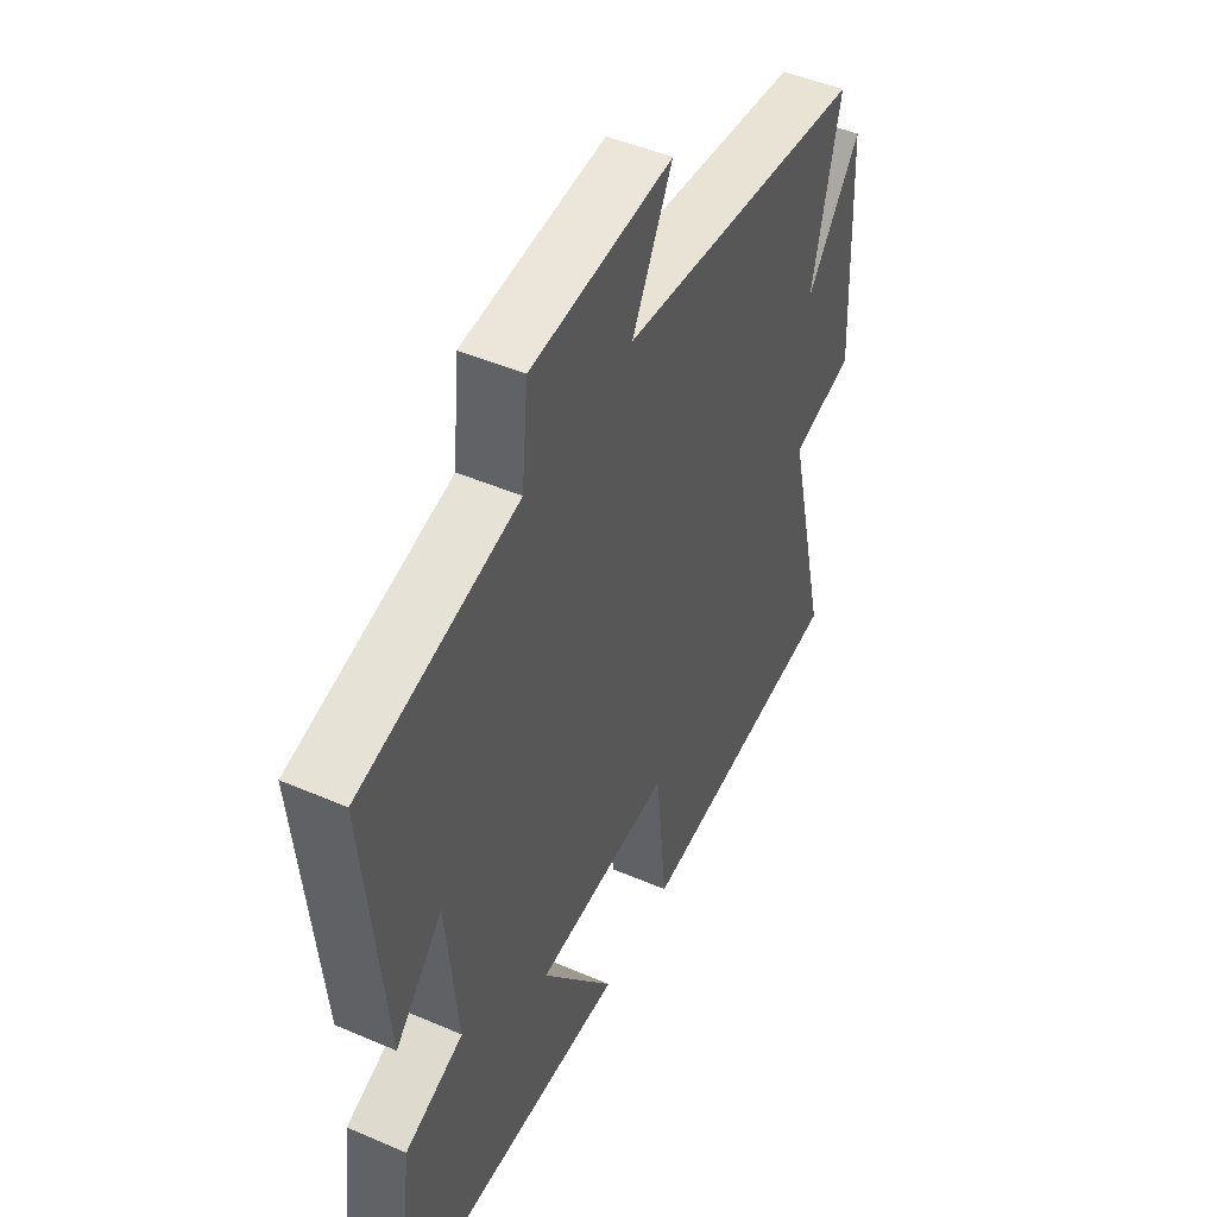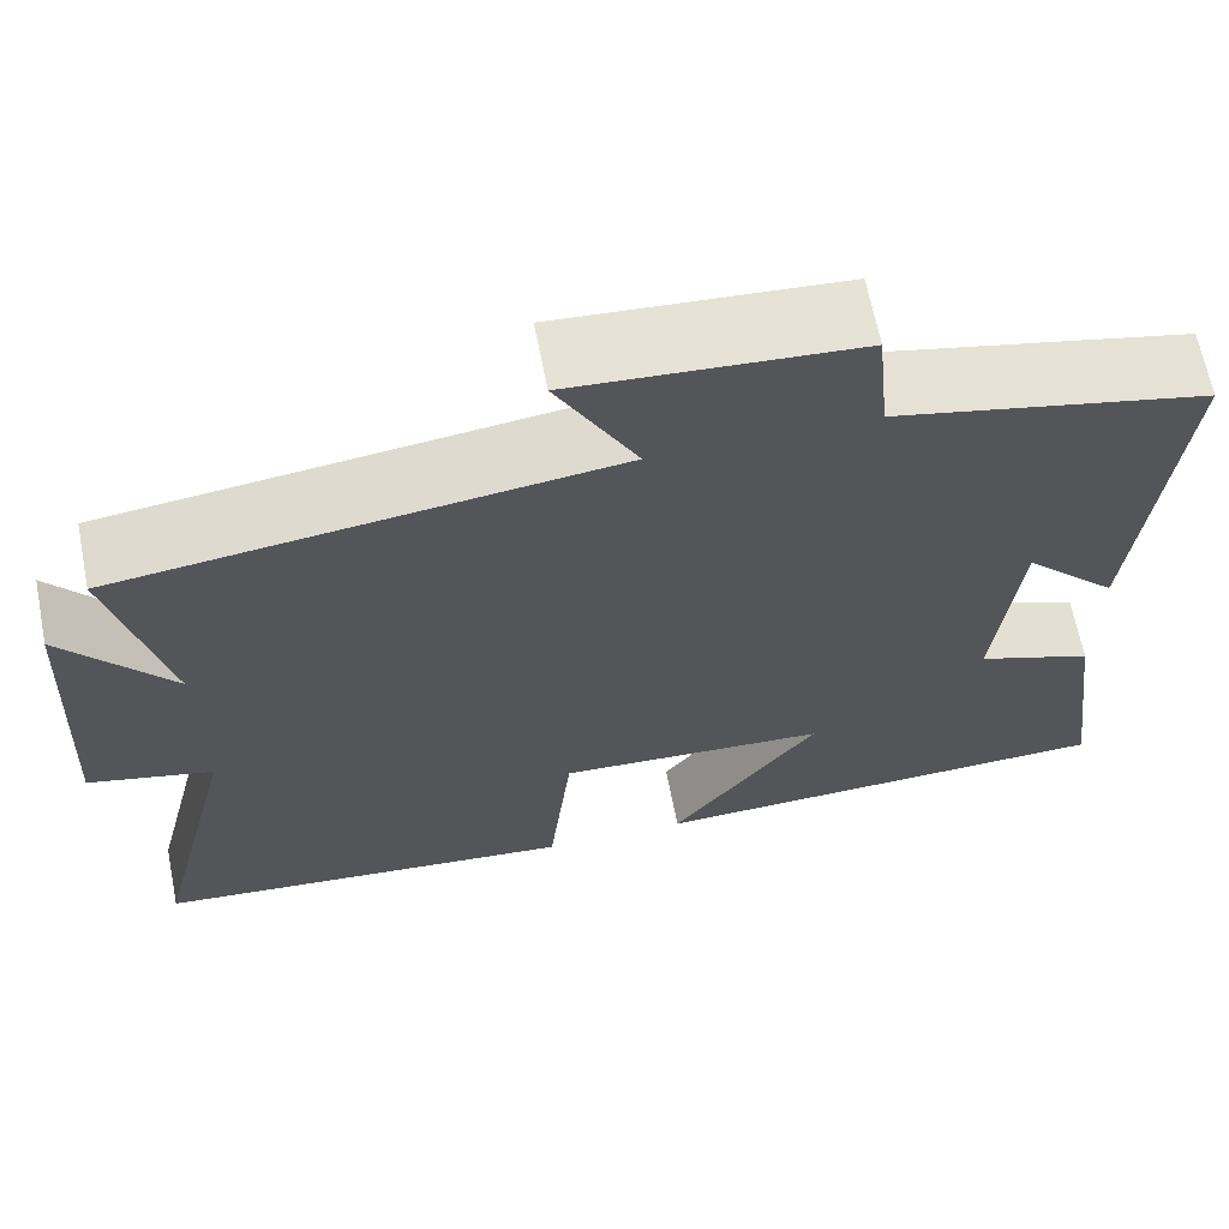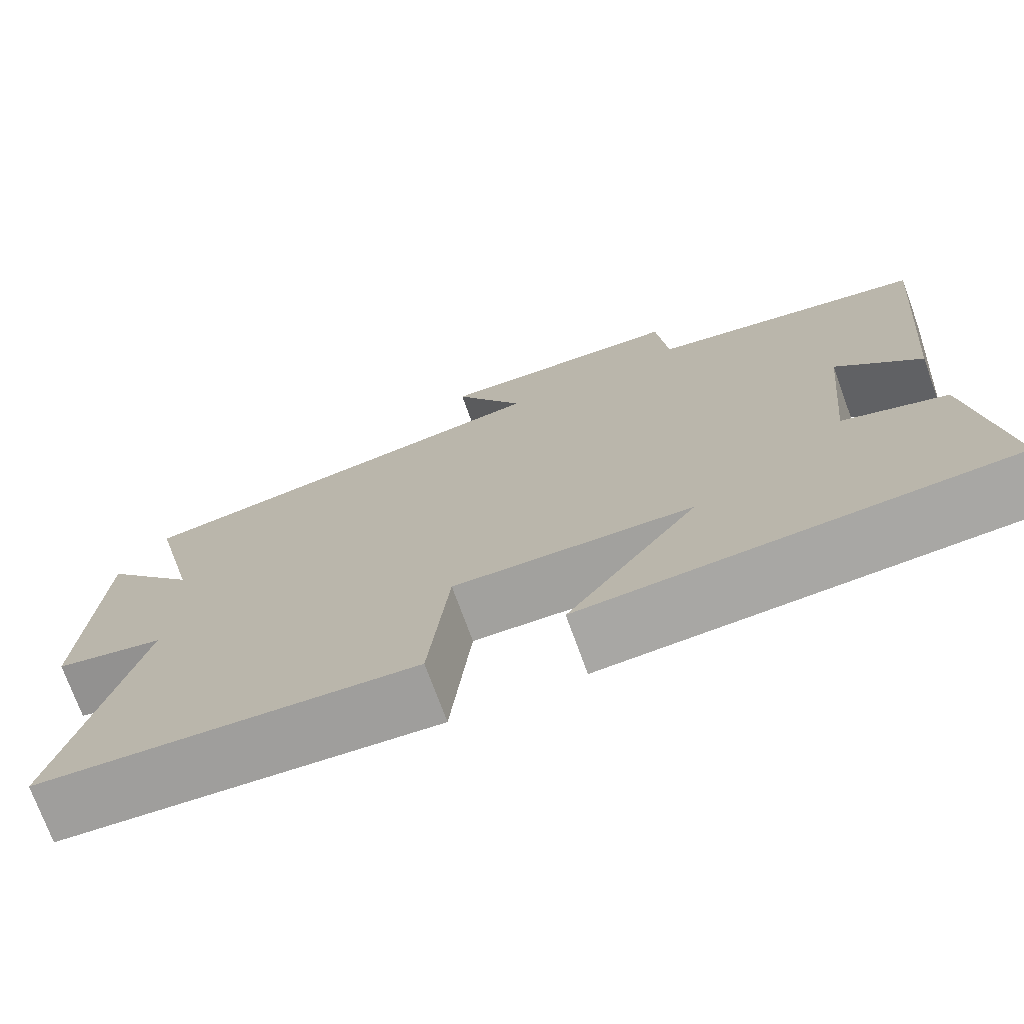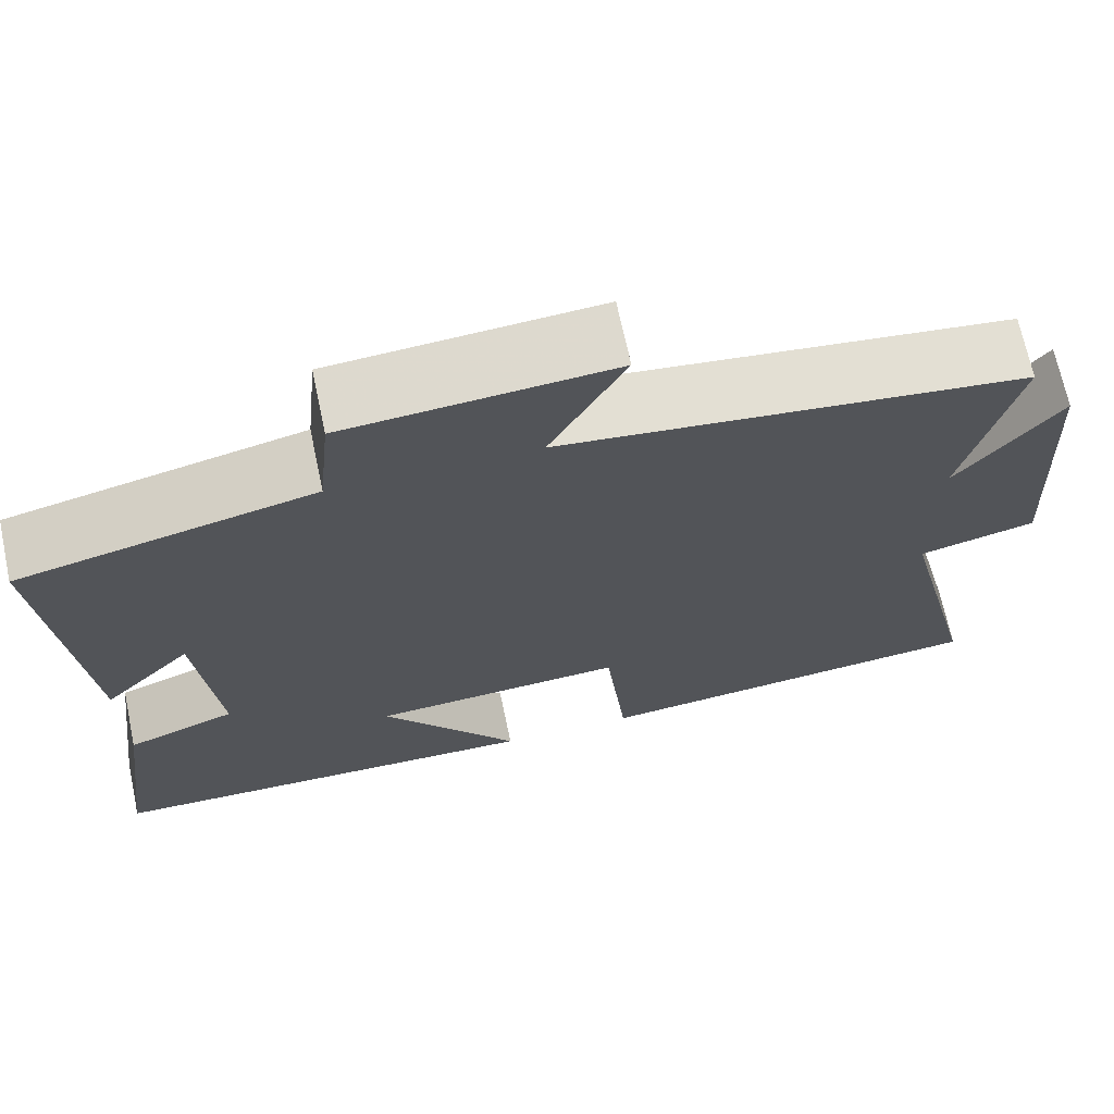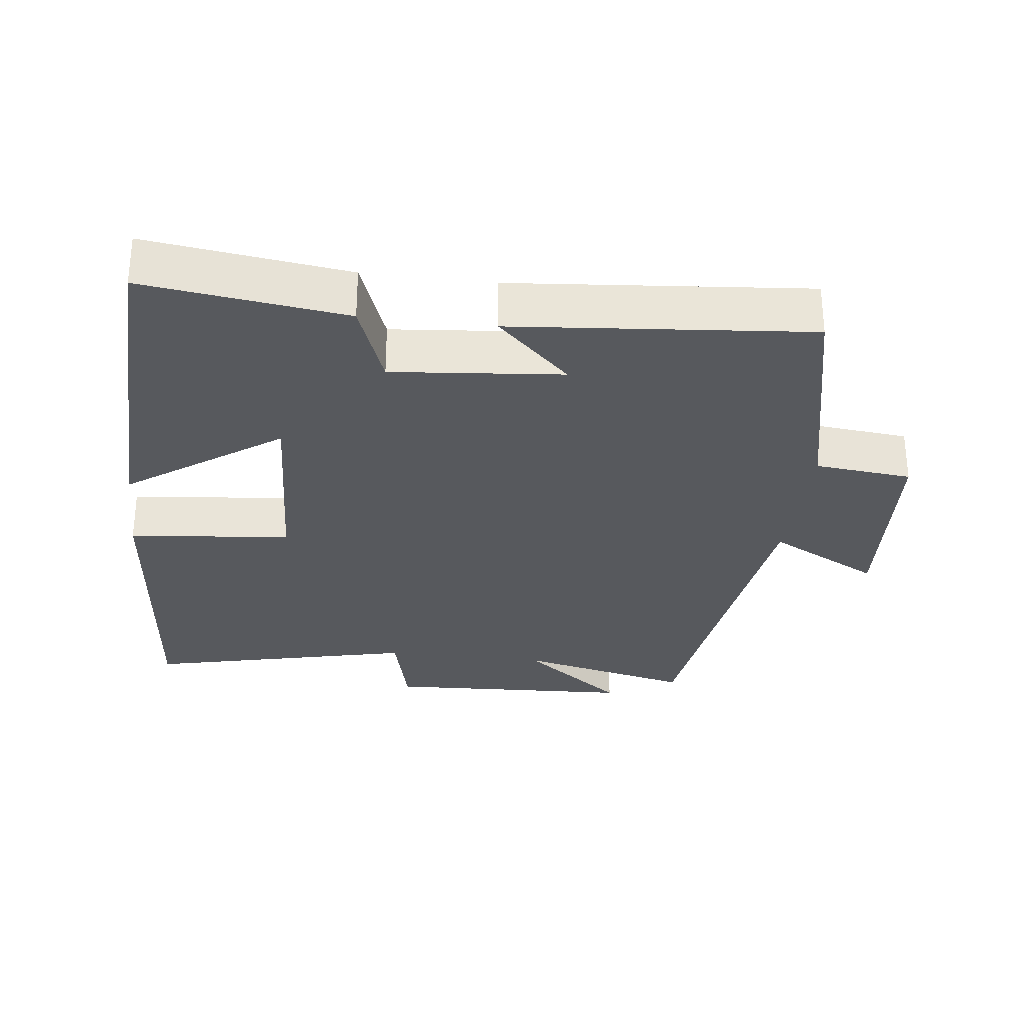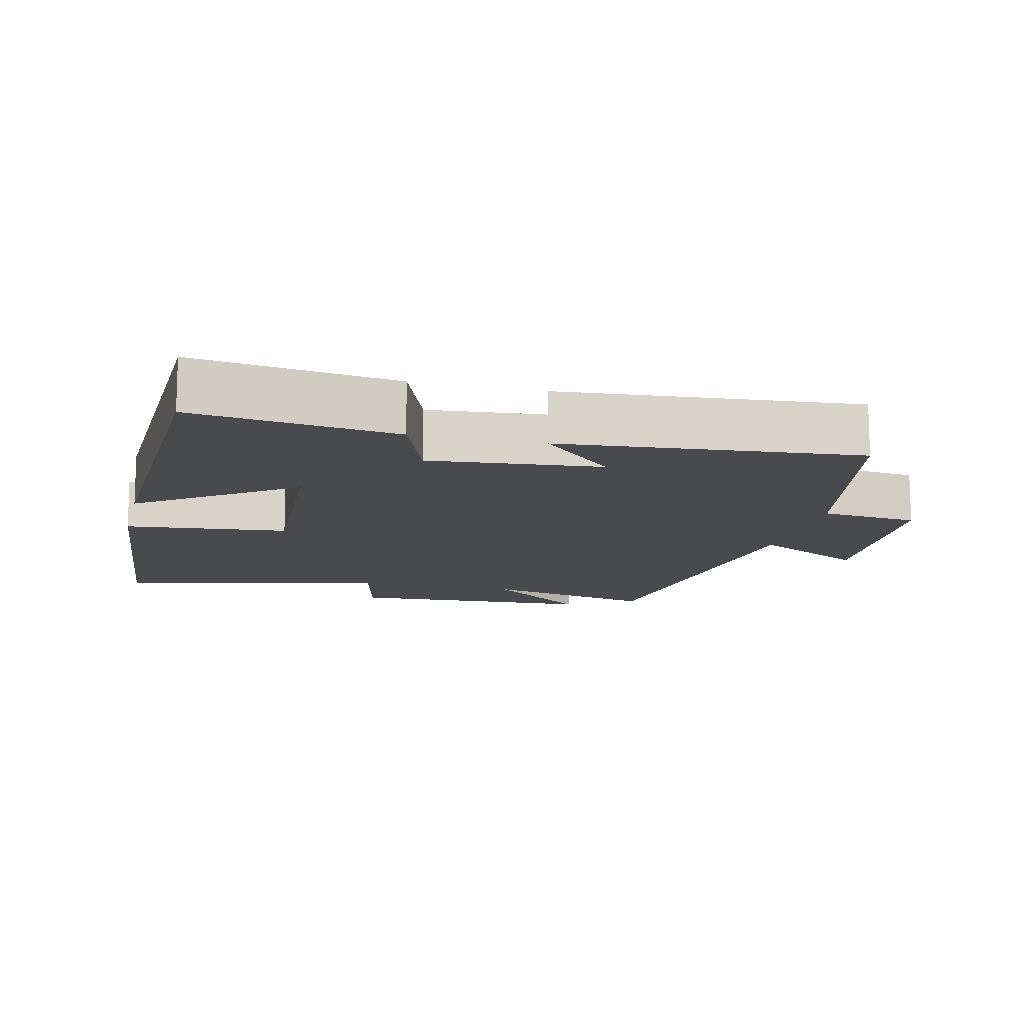
<metadata>
{"format":"obj","ext":"obj","renderer":"f3d","projection":"perspective","resolution":1024,"background":"white","views":[{"elev":47.7,"azim":-64.1,"up":"+Z"},{"elev":65.6,"azim":168.9,"up":"+Z"},{"elev":-73.7,"azim":-160.0,"up":"+Z"},{"elev":69.3,"azim":-12.0,"up":"+Z"},{"elev":-29.6,"azim":-97.1,"up":"+Y"},{"elev":-12.8,"azim":-103.8,"up":"+Y"}]}
</metadata>
<code>
v -0.54 0.07 0.423
v -0.204 0.07 0.5
v -0.19 0.07 0.641
v 0.114 0.07 0.663
v 0.028 0.07 0.5
v 0.559 0.07 0.432
v 0.5 0.07 0.178
v 0.617 0.07 0.329
v 0.635 0.07 -0.033
v 0.5 0.07 -0.066
v 0.594 0.07 -0.456
v 0.133 0.07 -0.5
v 0.108 0.07 -0.264
v -0.184 0.07 -0.28
v -0.025 0.07 -0.5
v -0.538 0.07 -0.483
v -0.5 0.07 -0.191
v -0.374 0.07 -0.144
v -0.398 0.07 0.102
v -0.5 0.07 -0.005
v -0.54 0 0.423
v -0.204 0 0.5
v -0.19 0 0.641
v 0.114 0 0.663
v 0.028 0 0.5
v 0.559 0 0.432
v 0.5 0 0.178
v 0.617 0 0.329
v 0.635 0 -0.033
v 0.5 0 -0.066
v 0.594 0 -0.456
v 0.133 0 -0.5
v 0.108 0 -0.264
v -0.184 0 -0.28
v -0.025 0 -0.5
v -0.538 0 -0.483
v -0.5 0 -0.191
v -0.374 0 -0.144
v -0.398 0 0.102
v -0.5 0 -0.005
f 19 20 1 2
f 18 19 2
f 16 17 18
f 15 16 18
f 14 15 18
f 13 14 18 2
f 10 11 12 13
f 10 13 2 3
f 7 8 9 10
f 7 10 3
f 5 6 7
f 5 7 3
f 3 4 5
f 22 21 40 39
f 22 39 38
f 38 37 36
f 38 36 35
f 38 35 34
f 22 38 34 33
f 33 32 31 30
f 23 22 33 30
f 30 29 28 27
f 23 30 27
f 27 26 25
f 23 27 25
f 25 24 23
f 1 21 22 2
f 2 22 23 3
f 3 23 24 4
f 4 24 25 5
f 5 25 26 6
f 6 26 27 7
f 7 27 28 8
f 8 28 29 9
f 9 29 30 10
f 10 30 31 11
f 11 31 32 12
f 12 32 33 13
f 13 33 34 14
f 14 34 35 15
f 15 35 36 16
f 16 36 37 17
f 17 37 38 18
f 18 38 39 19
f 19 39 40 20
f 20 40 21 1

</code>
